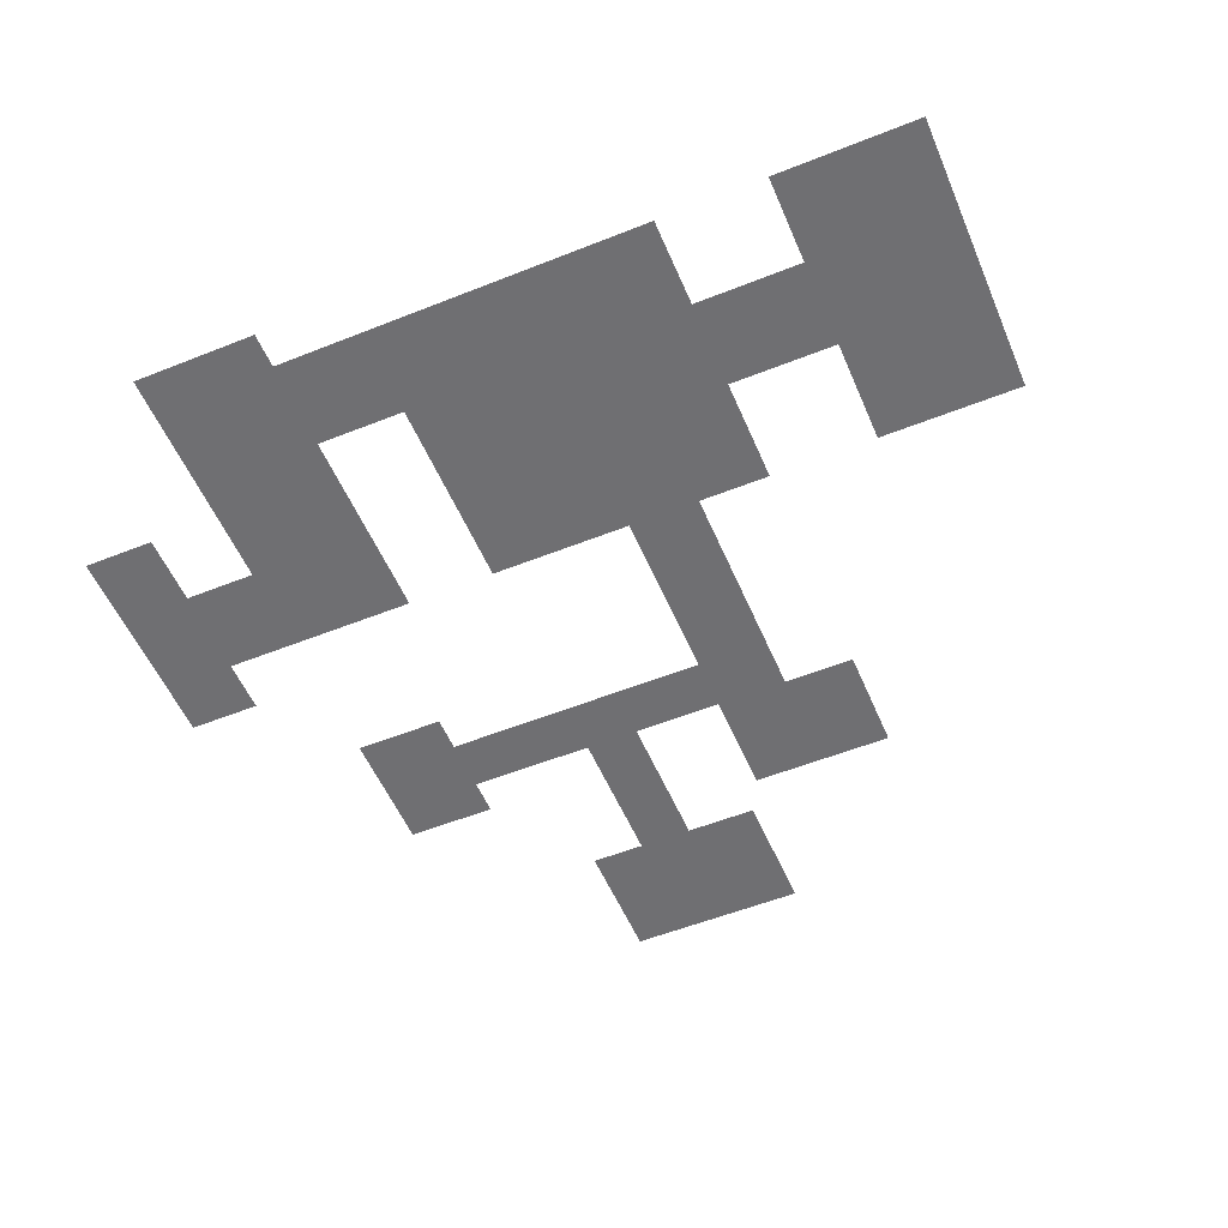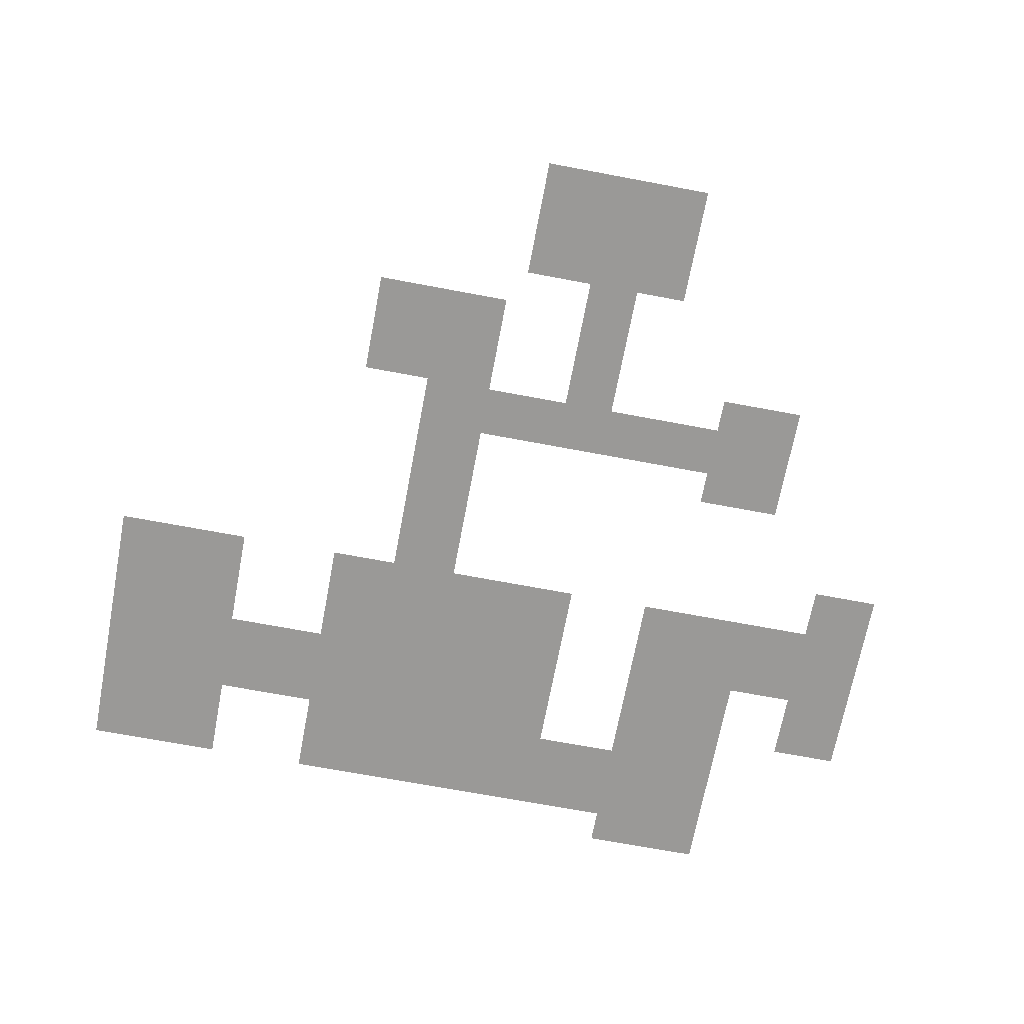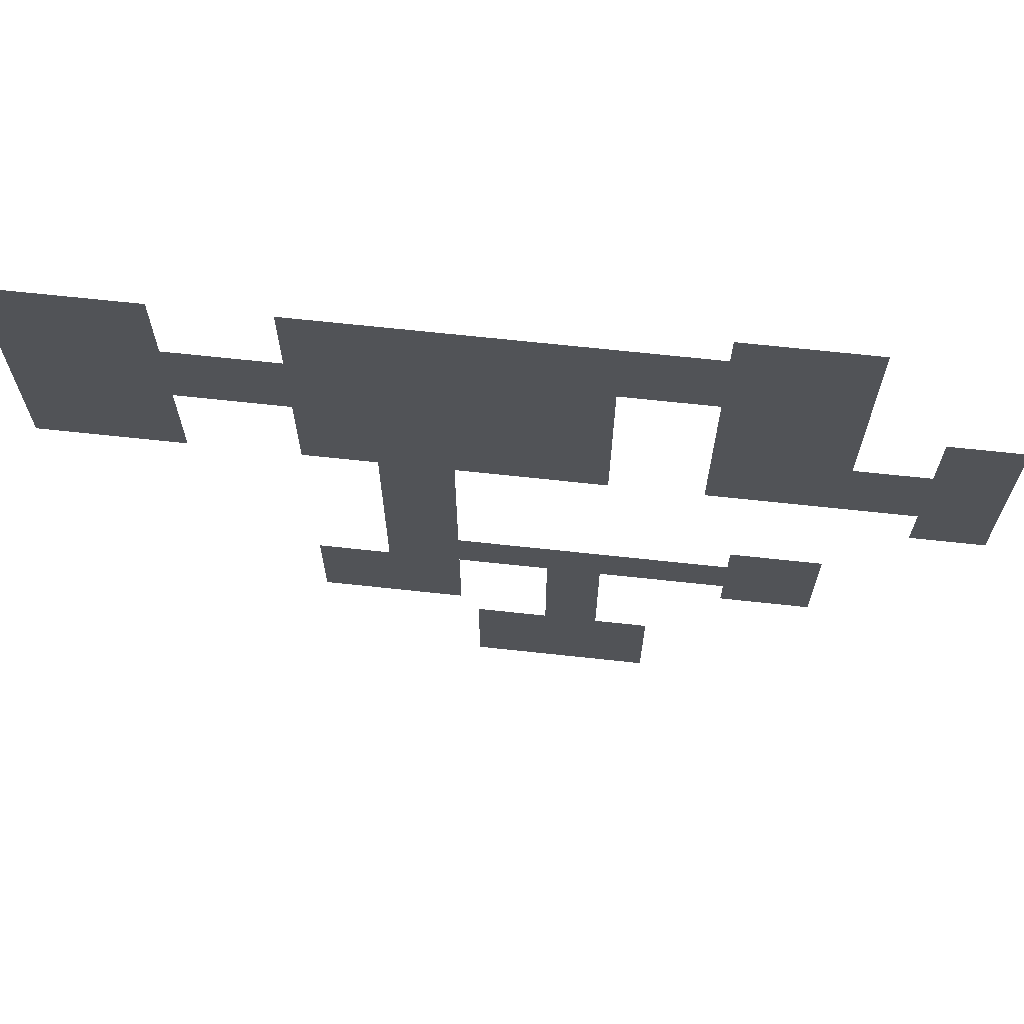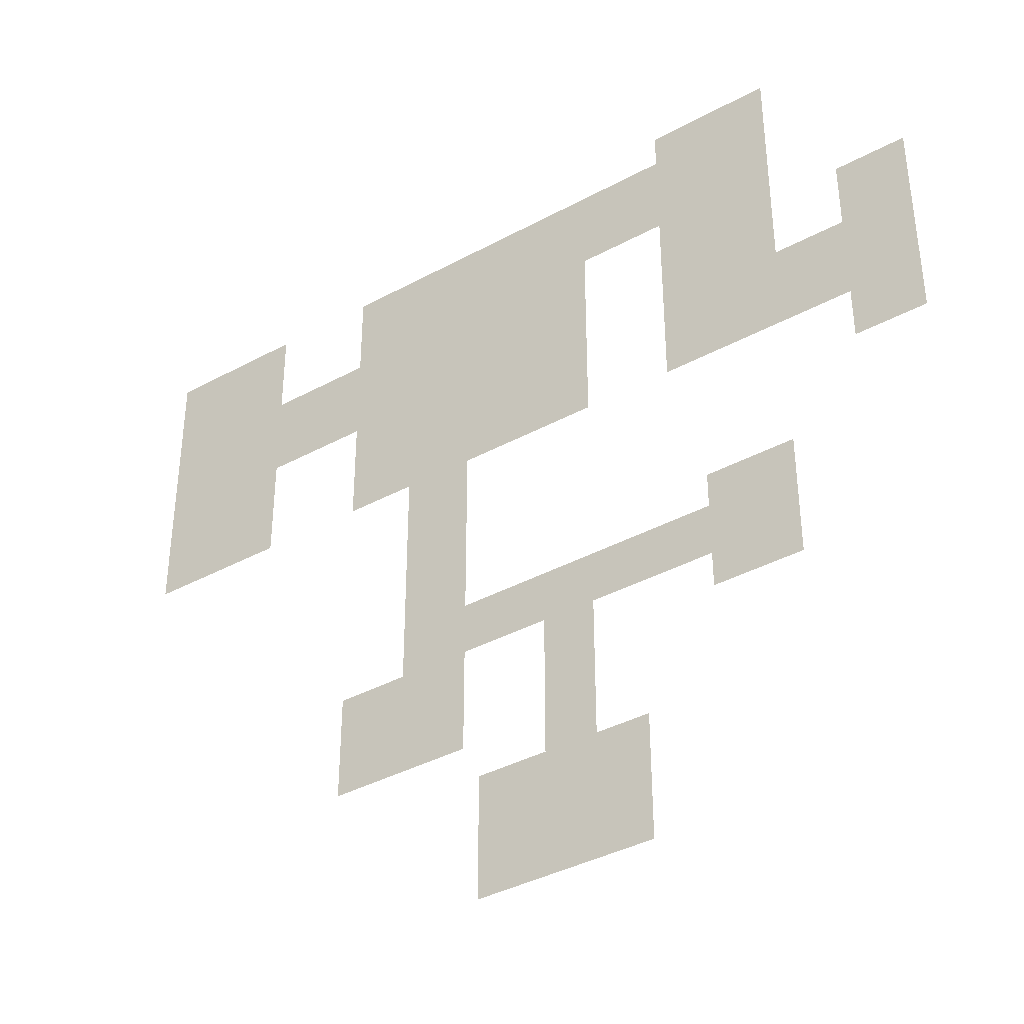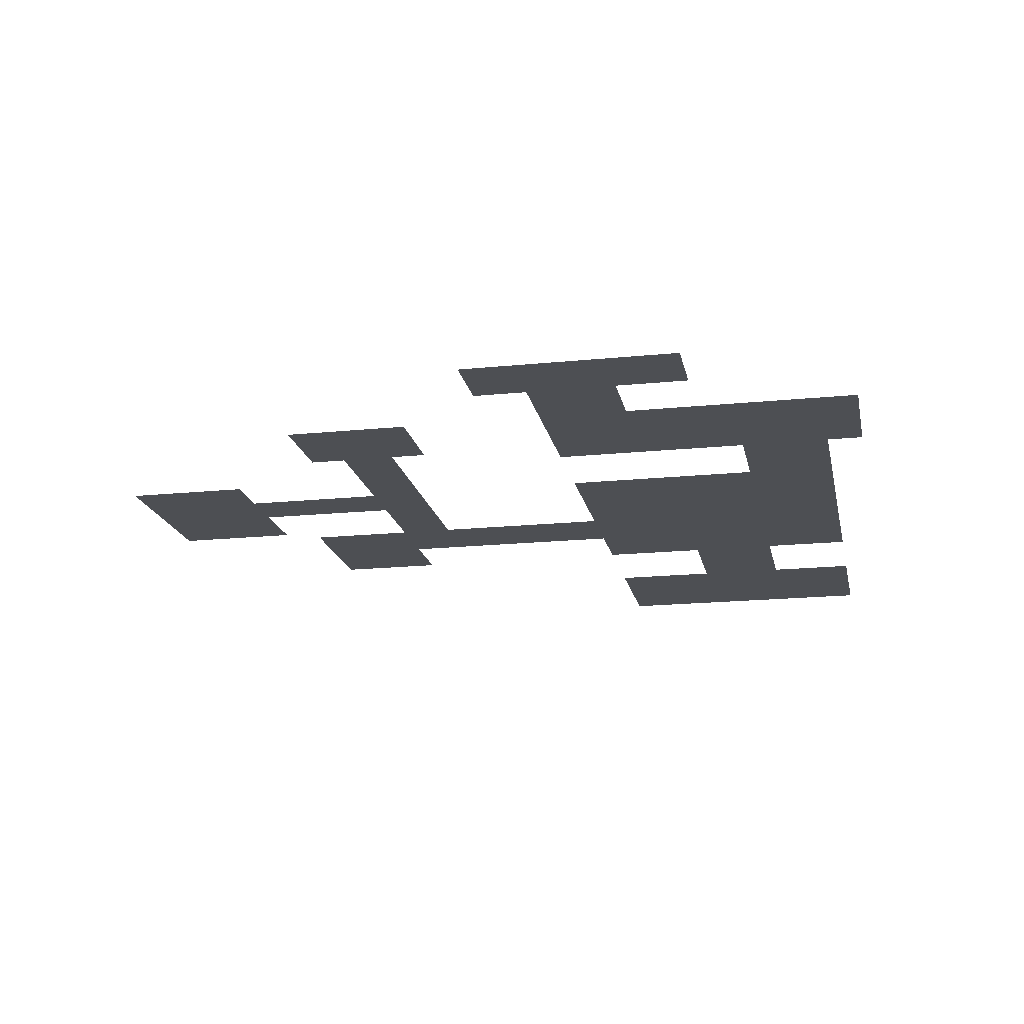
<metadata>
{"format":"obj","ext":"obj","renderer":"f3d","projection":"perspective","resolution":1024,"background":"white","views":[{"elev":-54.7,"azim":22.9,"up":"+Y"},{"elev":-69.0,"azim":169.3,"up":"+Y"},{"elev":68.0,"azim":-173.8,"up":"+Z"},{"elev":-38.6,"azim":-145.6,"up":"+Z"},{"elev":-17.9,"azim":-78.7,"up":"+Y"}]}
</metadata>
<code>
o Road_00
g Road_00
v -15 0 -6
v -15 0 -3
v -20 0 -6
v -20 0 -3
v -8 0.0001 -6
v -8 0.0001 -3
v -15 0.0001 -1
v -20 0.0001 -1
v -20 0.0001 -8
v -15 0.0001 -8
v -5 0.0002 -6
v -5 0.0002 -3
v -8 0.0002 -14
v -5 0.0003 -14
v -8 0.0003 -21
v -5 0.0004 -21
v -11 0 -14
v -11 0.0004 -21
v -1 0.0005 -21
v -1 0.0004 -14
v 0 0.0003 -6
v 0 0.0003 -3
v 4 0.0004 -6
v 4 0.0004 -3
v 0 0.0004 -12
v 4 0.0005 -12
v 8 0.0006 -12
v 8 0.0005 -6
v 4 0.0005 7
v 0 0.0004 7
v 4 0.0006 13
v 0 0.0005 13
v -8 0.0006 13
v -8 0.0005 7
v 8 0.0006 7
v 8 0.0007 13
v 8 0.0008 18
v 4 0.0007 18
v 0 0.0006 18
v -8 0.0007 18
v 0 0.0007 23
v -8 0.0008 23
v 4 0.0008 23
v 8 0.0009 23
v -13 0.0009 23
v -13 0.0008 18
v -20 0.001 23
v -20 0.0009 18
v -13 0.001 25
v -20 0.0011 25
v -20 0.001 12
v -13 0.0009 14
v -20 0.0011 7
v -13 0.001 7
v -24 0.0011 12
v -24 0.0012 7
v -28 0.0012 12
v -28 0.0013 7
v -24 0.0012 16
v -28 0.0013 16
v -28 0.0014 4
v -24 0.0013 4
v 14 0.0008 13
v 14 0.0009 18
v 22 0.0009 13
v 22 0.001 18
v 22 0.0011 23
v 14 0.001 23
v 14 0.0009 7
v 22 0.001 7
g Road_00
f 3 4 2 1
f 6 5 1 2
f 8 7 2 4
f 10 9 3 1
f 12 11 5 6
f 14 13 5 11
f 16 15 13 14
f 18 17 13 15
f 20 19 16 14
f 22 21 11 12
f 24 23 21 22
f 26 25 21 23
f 28 27 26 23
f 30 29 24 22
f 32 31 29 30
f 34 33 32 30
f 36 35 29 31
f 38 37 36 31
f 39 38 31 32
f 40 39 32 33
f 42 41 39 40
f 41 43 38 39
f 43 44 37 38
f 46 45 42 40
f 48 47 45 46
f 50 49 45 47
f 52 51 48 46
f 54 53 51 52
f 56 55 51 53
f 55 51 51 55
f 58 57 55 56
f 60 59 55 57
f 62 61 58 56
f 64 63 36 37
f 66 65 63 64
f 68 67 66 64
f 70 69 63 65

</code>
